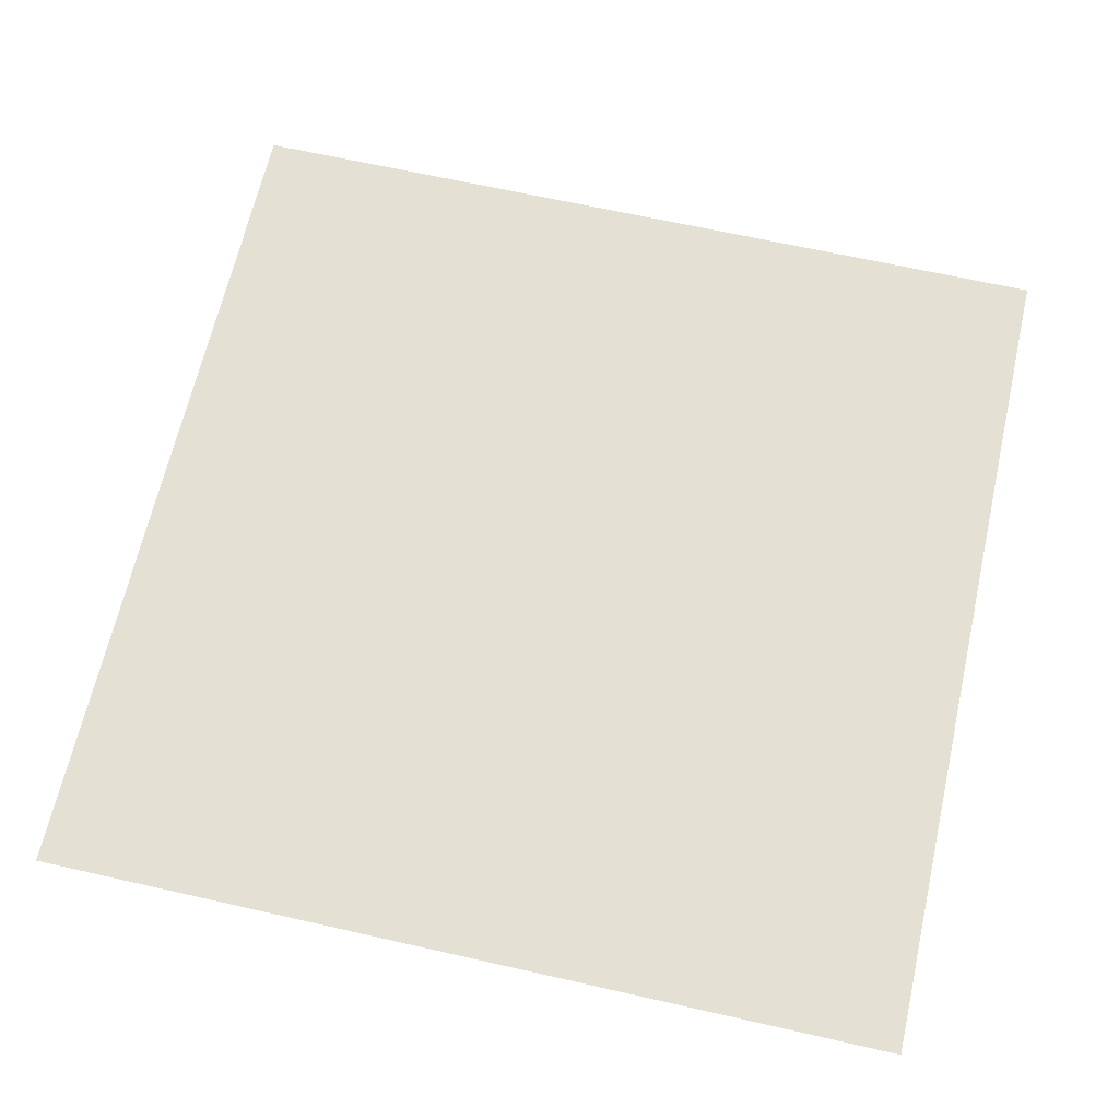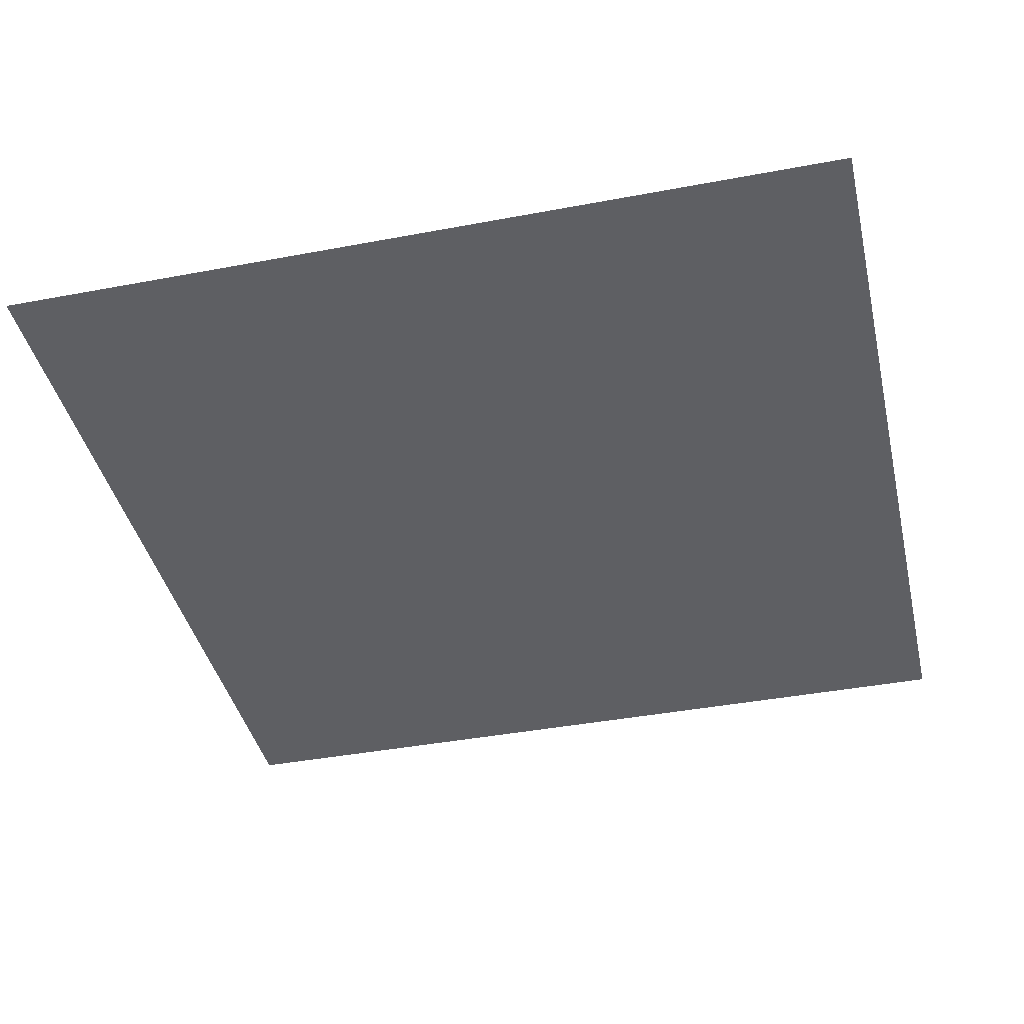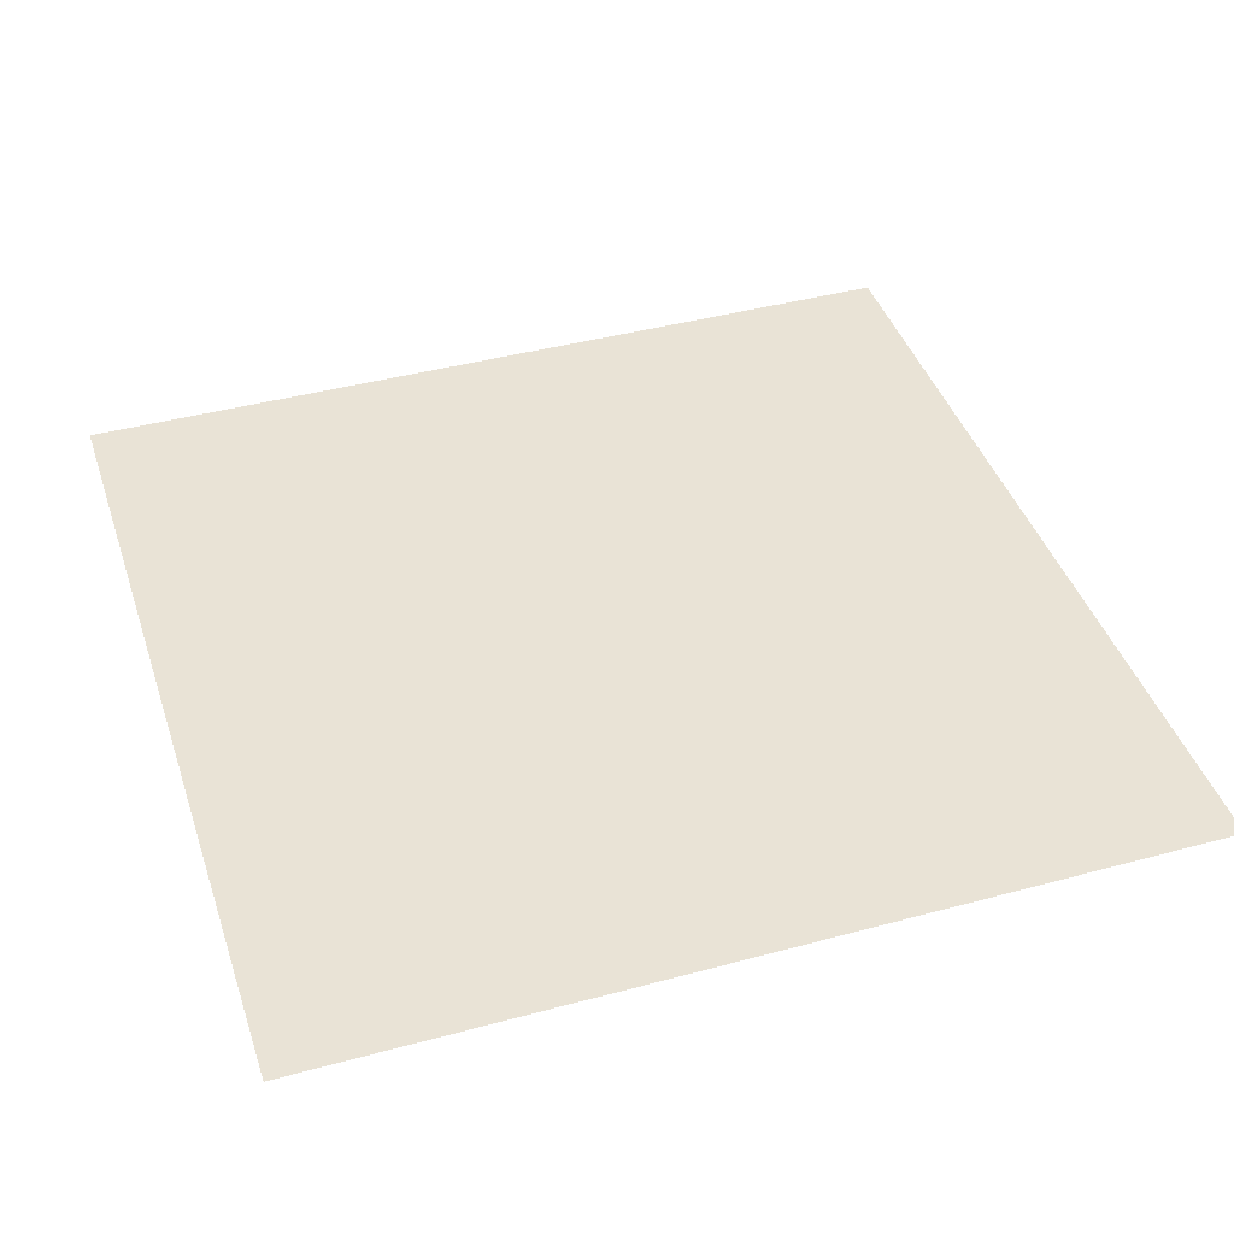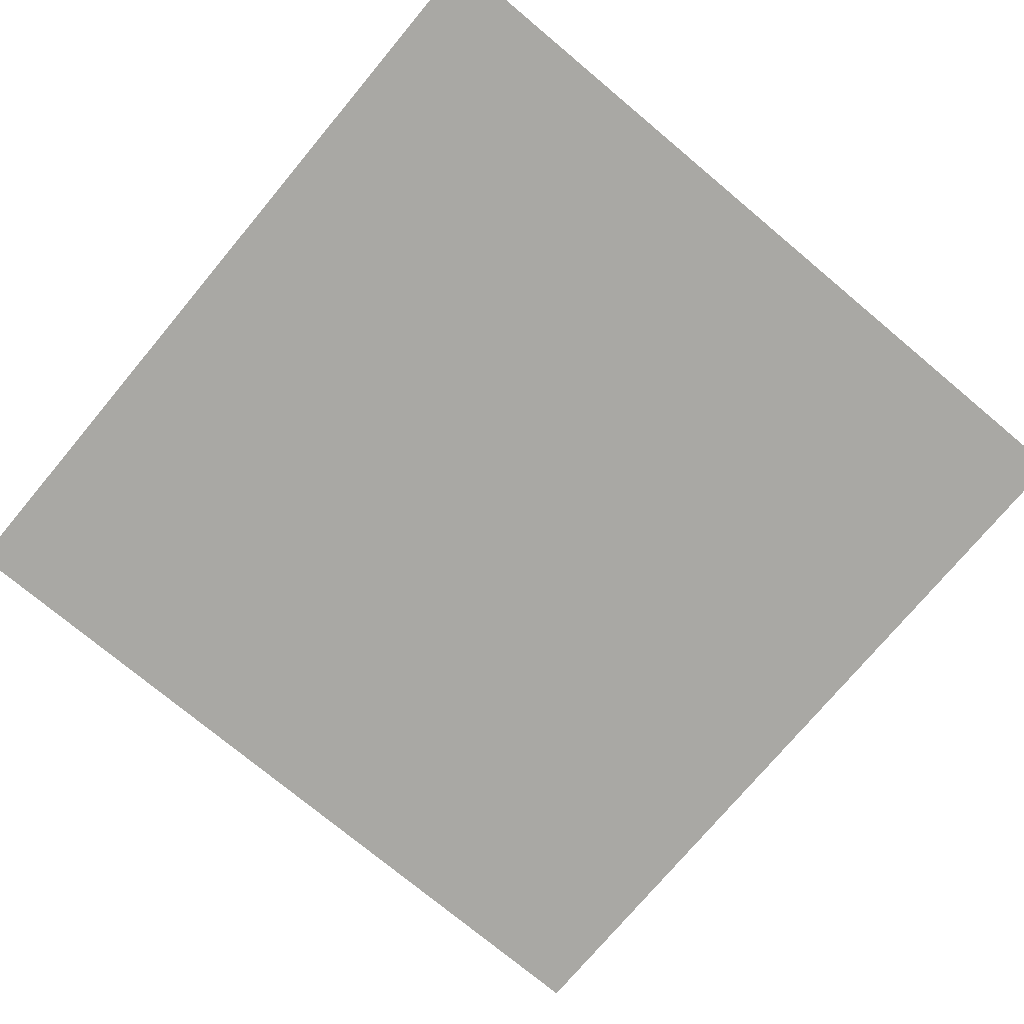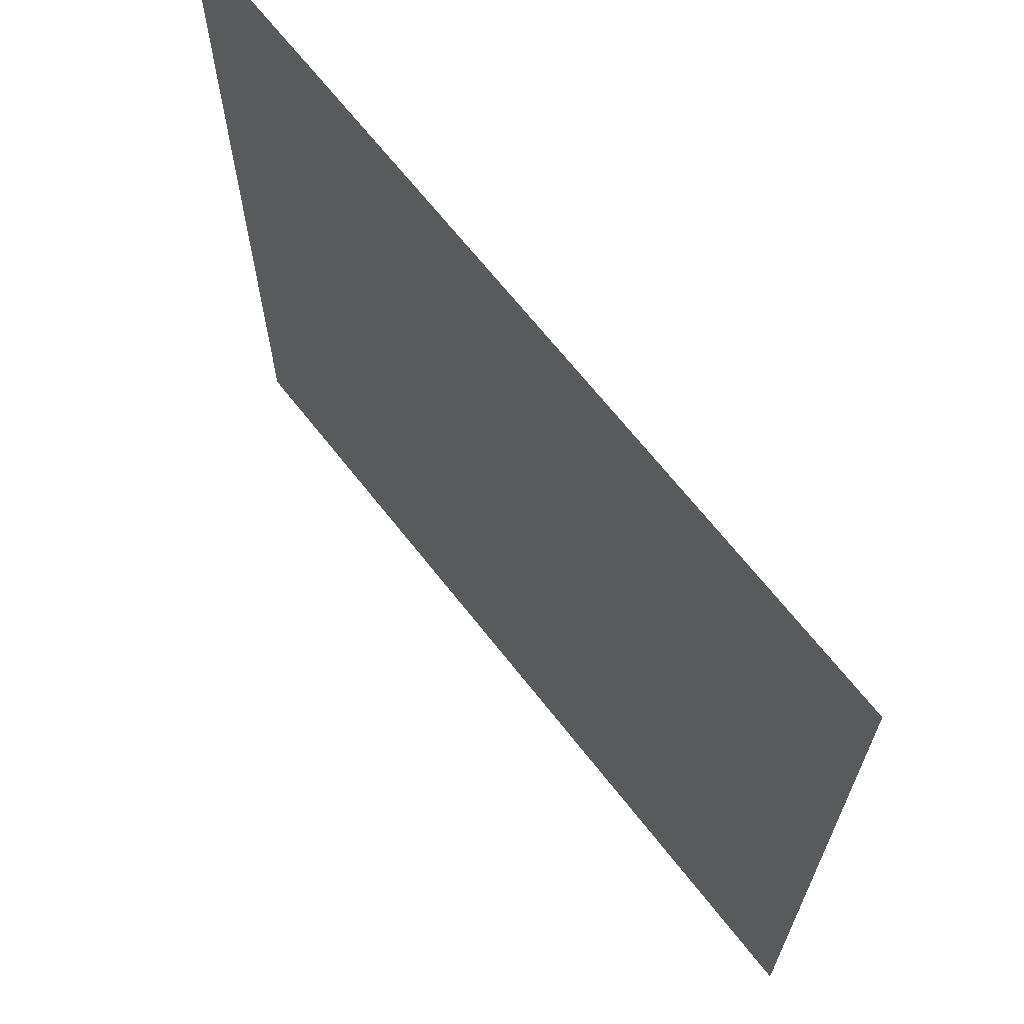
<metadata>
{"format":"obj","ext":"obj","renderer":"f3d","projection":"perspective","resolution":1024,"background":"white","views":[{"elev":66.0,"azim":-167.2,"up":"+Y"},{"elev":-40.7,"azim":13.0,"up":"+Y"},{"elev":42.3,"azim":162.1,"up":"+Y"},{"elev":-74.9,"azim":-39.9,"up":"+Y"},{"elev":67.4,"azim":51.9,"up":"+Z"}]}
</metadata>
<code>
v 65.7 0.95 55.76
v -34.3 0.95 55.76
v 65.7 0.95 -44.24
v -34.3 0.95 -44.24
o Cube
f 3 2 1
f 3 4 2

</code>
